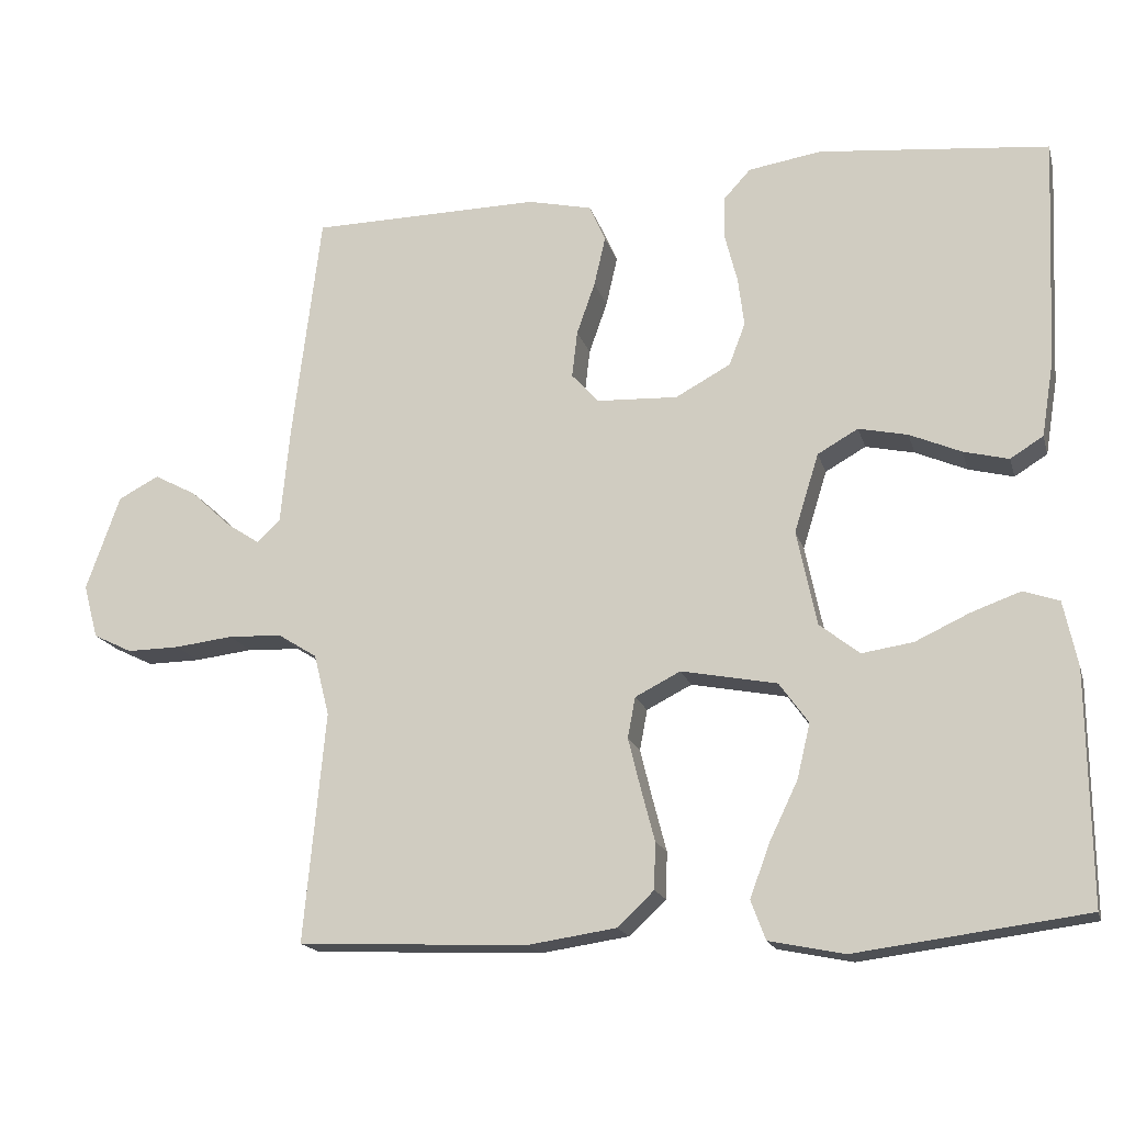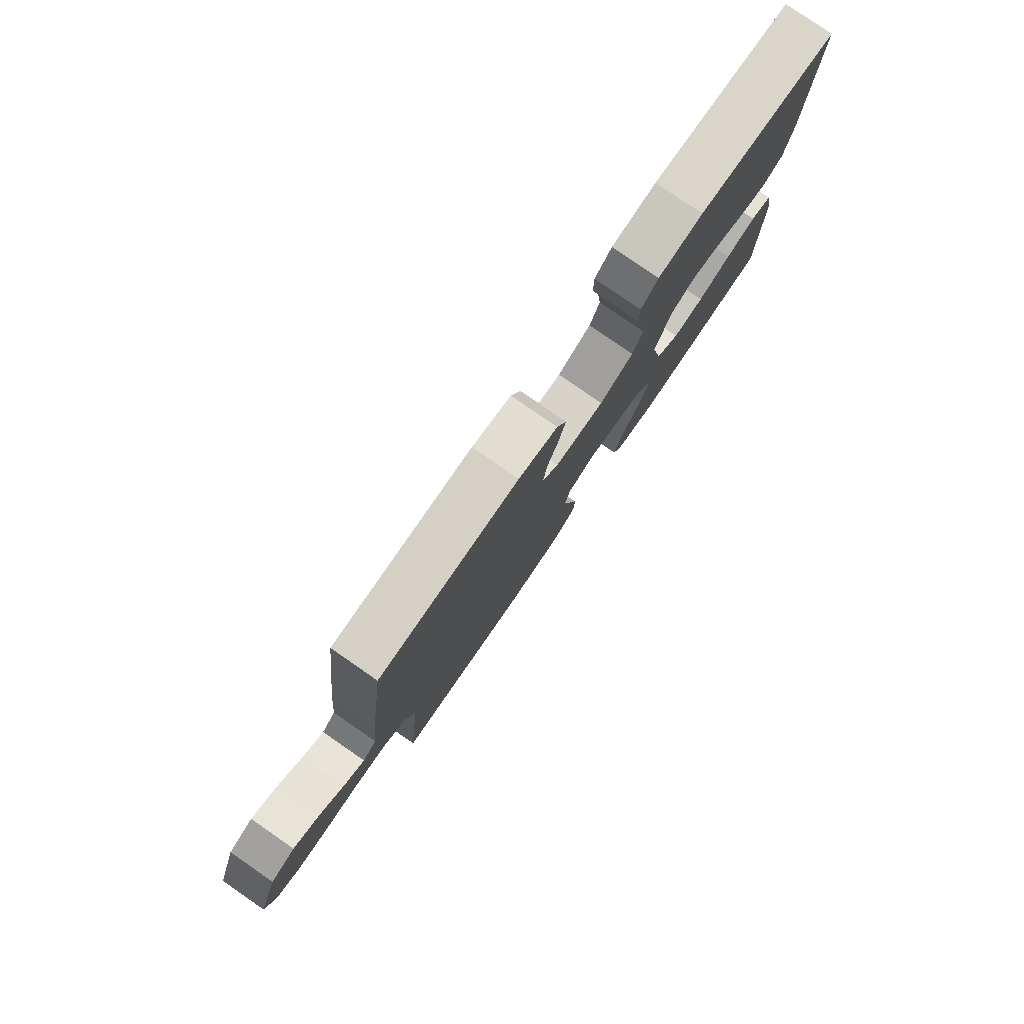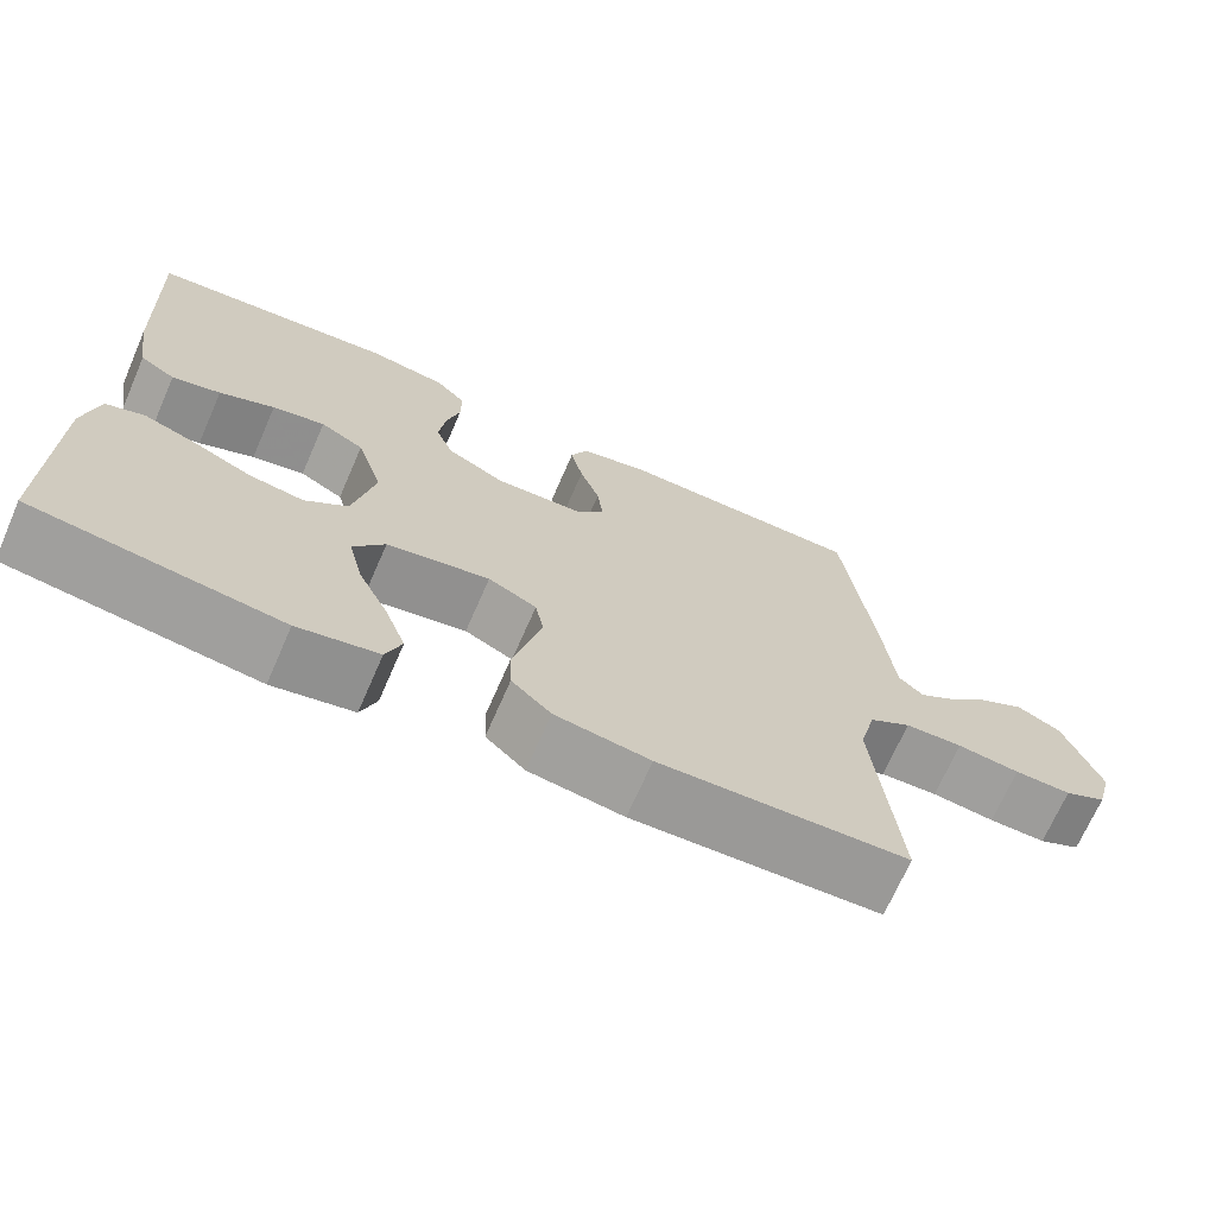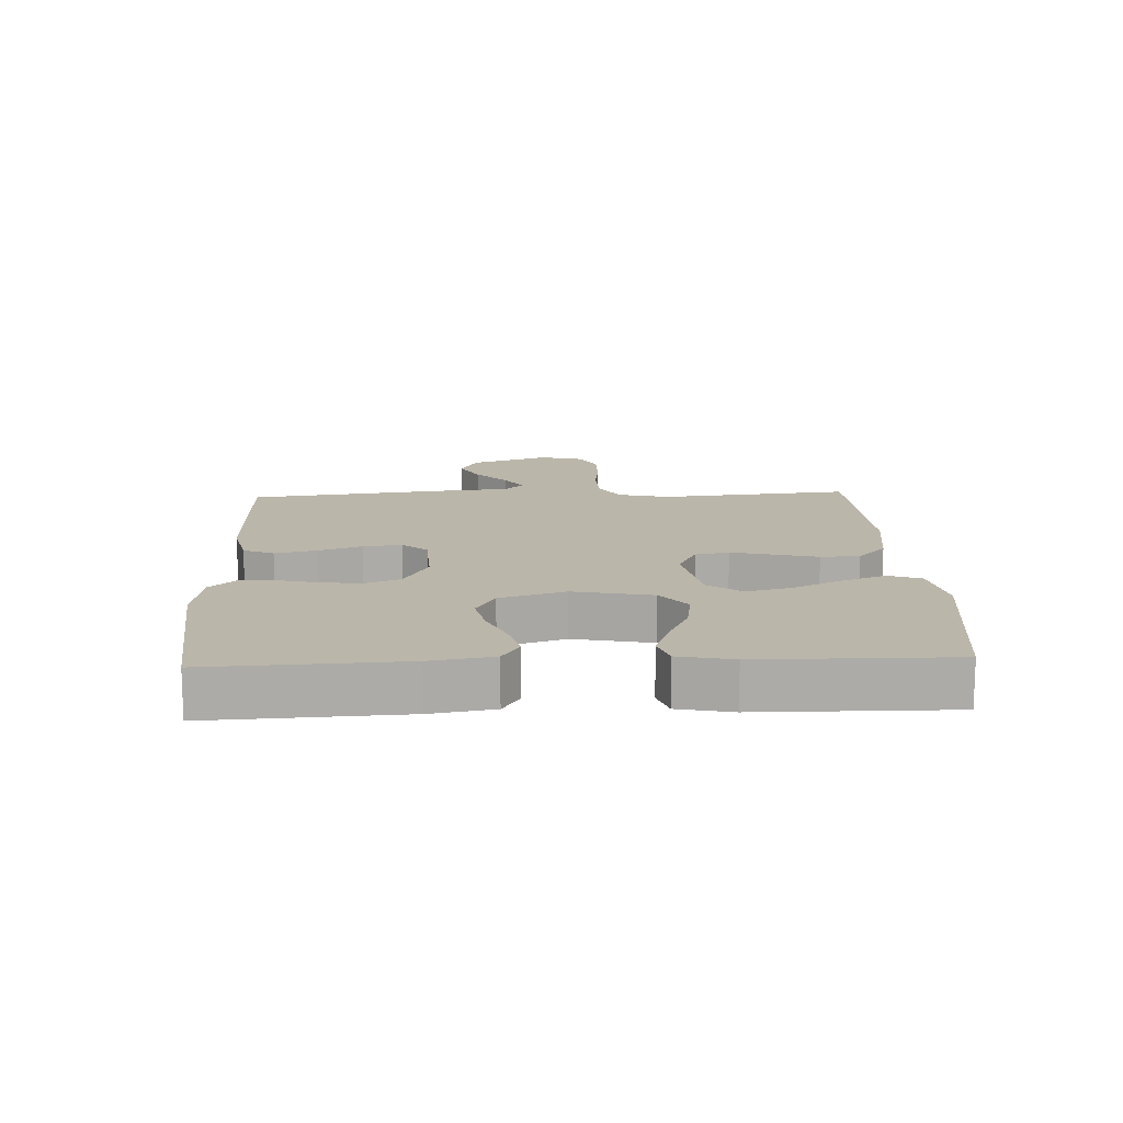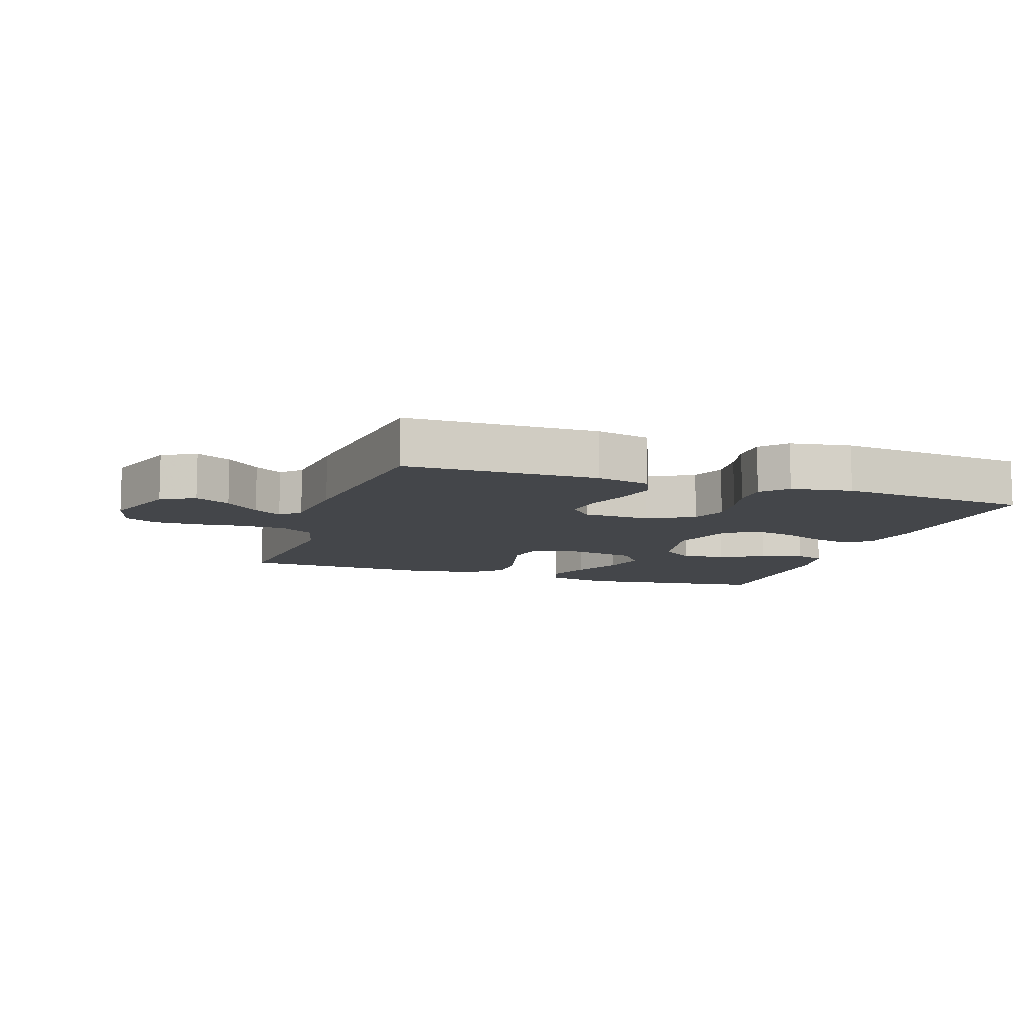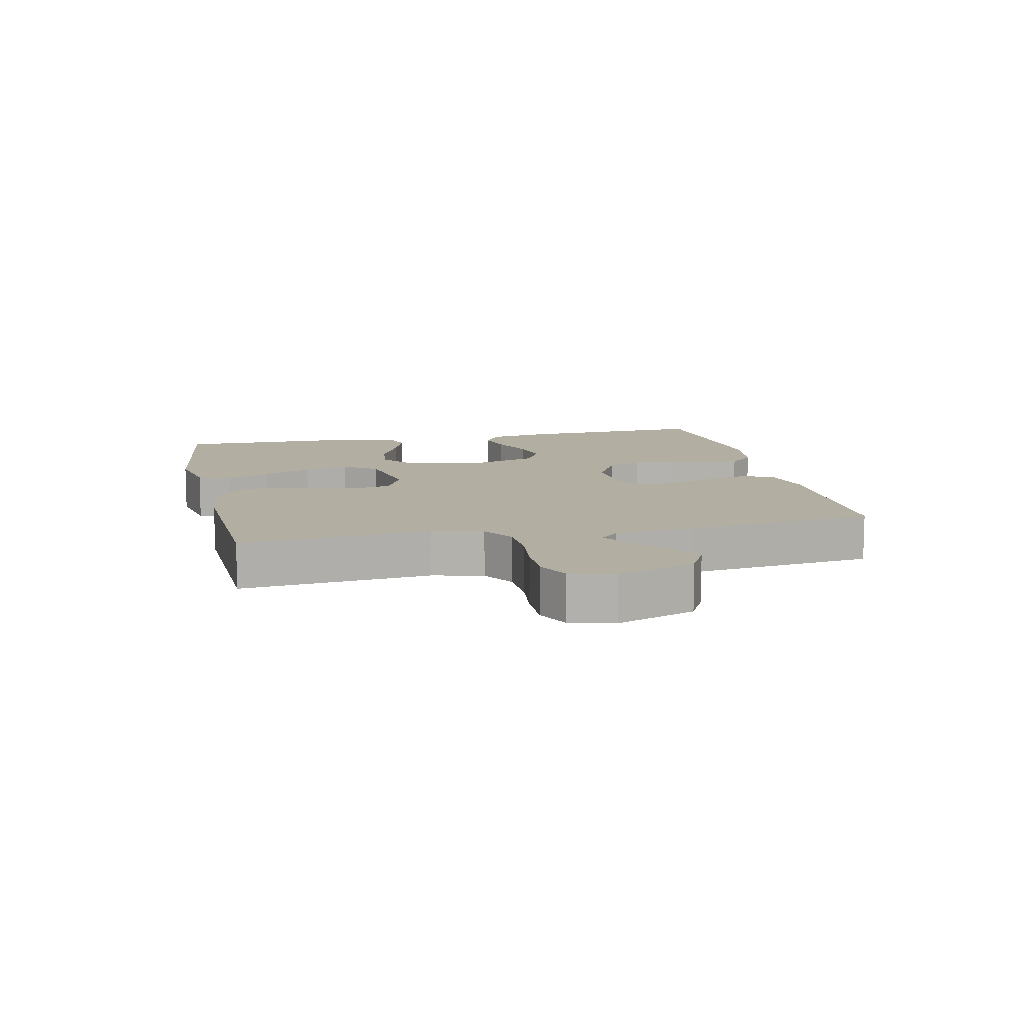
<metadata>
{"format":"obj","ext":"obj","renderer":"f3d","projection":"perspective","resolution":1024,"background":"white","views":[{"elev":-17.3,"azim":14.4,"up":"+Z"},{"elev":79.9,"azim":-55.4,"up":"+Z"},{"elev":-69.8,"azim":156.4,"up":"+Z"},{"elev":14.0,"azim":87.4,"up":"+Y"},{"elev":-9.8,"azim":-18.5,"up":"+Y"},{"elev":10.7,"azim":-102.4,"up":"+Y"}]}
</metadata>
<code>
v 0.5 0.07 -0.5
v 0.2 0.07 -0.539
v 0.102 0.07 -0.519
v 0.083 0.07 -0.468
v 0.109 0.07 -0.398
v 0.146 0.07 -0.321
v 0.163 0.07 -0.25
v 0.125 0.07 -0.197
v 0 0.07 -0.173
v -0.059 0.07 -0.203
v -0.069 0.07 -0.256
v -0.053 0.07 -0.321
v -0.035 0.07 -0.39
v -0.037 0.07 -0.451
v -0.085 0.07 -0.496
v -0.2 0.07 -0.513
v -0.5 0.07 -0.5
v -0.472 0.07 -0.2
v -0.492 0.07 -0.12
v -0.543 0.07 -0.088
v -0.613 0.07 -0.085
v -0.689 0.07 -0.094
v -0.758 0.07 -0.095
v -0.809 0.07 -0.07
v -0.828 0.07 0
v -0.784 0.07 0.124
v -0.731 0.07 0.152
v -0.676 0.07 0.123
v -0.623 0.07 0.074
v -0.579 0.07 0.045
v -0.549 0.07 0.074
v -0.537 0.07 0.2
v -0.5 0.07 0.5
v -0.2 0.07 0.504
v -0.116 0.07 0.485
v -0.095 0.07 0.437
v -0.11 0.07 0.372
v -0.134 0.07 0.304
v -0.141 0.07 0.243
v -0.106 0.07 0.204
v 0 0.07 0.199
v 0.072 0.07 0.238
v 0.093 0.07 0.293
v 0.085 0.07 0.357
v 0.069 0.07 0.42
v 0.069 0.07 0.476
v 0.105 0.07 0.515
v 0.2 0.07 0.53
v 0.5 0.07 0.5
v 0.486 0.07 0.2
v 0.47 0.07 0.102
v 0.427 0.07 0.075
v 0.368 0.07 0.09
v 0.301 0.07 0.119
v 0.237 0.07 0.133
v 0.184 0.07 0.103
v 0.152 0.07 0
v 0.178 0.07 -0.124
v 0.23 0.07 -0.165
v 0.297 0.07 -0.155
v 0.368 0.07 -0.122
v 0.432 0.07 -0.099
v 0.479 0.07 -0.115
v 0.497 0.07 -0.2
v 0.5 0 -0.5
v 0.2 0 -0.539
v 0.102 0 -0.519
v 0.083 0 -0.468
v 0.109 0 -0.398
v 0.146 0 -0.321
v 0.163 0 -0.25
v 0.125 0 -0.197
v 0 0 -0.173
v -0.059 0 -0.203
v -0.069 0 -0.256
v -0.053 0 -0.321
v -0.035 0 -0.39
v -0.037 0 -0.451
v -0.085 0 -0.496
v -0.2 0 -0.513
v -0.5 0 -0.5
v -0.472 0 -0.2
v -0.492 0 -0.12
v -0.543 0 -0.088
v -0.613 0 -0.085
v -0.689 0 -0.094
v -0.758 0 -0.095
v -0.809 0 -0.07
v -0.828 0 0
v -0.784 0 0.124
v -0.731 0 0.152
v -0.676 0 0.123
v -0.623 0 0.074
v -0.579 0 0.045
v -0.549 0 0.074
v -0.537 0 0.2
v -0.5 0 0.5
v -0.2 0 0.504
v -0.116 0 0.485
v -0.095 0 0.437
v -0.11 0 0.372
v -0.134 0 0.304
v -0.141 0 0.243
v -0.106 0 0.204
v 0 0 0.199
v 0.072 0 0.238
v 0.093 0 0.293
v 0.085 0 0.357
v 0.069 0 0.42
v 0.069 0 0.476
v 0.105 0 0.515
v 0.2 0 0.53
v 0.5 0 0.5
v 0.486 0 0.2
v 0.47 0 0.102
v 0.427 0 0.075
v 0.368 0 0.09
v 0.301 0 0.119
v 0.237 0 0.133
v 0.184 0 0.103
v 0.152 0 0
v 0.178 0 -0.124
v 0.23 0 -0.165
v 0.297 0 -0.155
v 0.368 0 -0.122
v 0.432 0 -0.099
v 0.479 0 -0.115
v 0.497 0 -0.2
f 60 61 62 63
f 60 63 64 1
f 51 52 53 54
f 51 54 55
f 50 51 55
f 49 50 55
f 48 49 55 56
f 44 45 46 47
f 43 44 47 48
f 42 43 48 56
f 35 36 37 38
f 35 38 39
f 34 35 39
f 31 32 33 34
f 31 34 39
f 30 31 39 40
f 26 27 28 29
f 26 29 30
f 25 26 30
f 24 25 30
f 21 22 23 24
f 20 21 24 30
f 19 20 30 40
f 15 16 17 18
f 12 13 14 15
f 11 12 15 18
f 10 11 18 19
f 3 4 5 6
f 3 6 7
f 2 3 7
f 59 60 1 2
f 58 59 2 7
f 57 58 7 8
f 41 42 56 57
f 41 57 8 9
f 19 40 41
f 9 10 19 41
f 127 126 125 124
f 65 128 127 124
f 118 117 116 115
f 119 118 115
f 119 115 114
f 119 114 113
f 120 119 113 112
f 111 110 109 108
f 112 111 108 107
f 120 112 107 106
f 102 101 100 99
f 103 102 99
f 103 99 98
f 98 97 96 95
f 103 98 95
f 104 103 95 94
f 93 92 91 90
f 94 93 90
f 94 90 89
f 94 89 88
f 88 87 86 85
f 94 88 85 84
f 104 94 84 83
f 82 81 80 79
f 79 78 77 76
f 82 79 76 75
f 83 82 75 74
f 70 69 68 67
f 71 70 67
f 71 67 66
f 66 65 124 123
f 71 66 123 122
f 72 71 122 121
f 121 120 106 105
f 73 72 121 105
f 105 104 83
f 105 83 74 73
f 1 65 66 2
f 2 66 67 3
f 3 67 68 4
f 4 68 69 5
f 5 69 70 6
f 6 70 71 7
f 7 71 72 8
f 8 72 73 9
f 9 73 74 10
f 10 74 75 11
f 11 75 76 12
f 12 76 77 13
f 13 77 78 14
f 14 78 79 15
f 15 79 80 16
f 16 80 81 17
f 17 81 82 18
f 18 82 83 19
f 19 83 84 20
f 20 84 85 21
f 21 85 86 22
f 22 86 87 23
f 23 87 88 24
f 24 88 89 25
f 25 89 90 26
f 26 90 91 27
f 27 91 92 28
f 28 92 93 29
f 29 93 94 30
f 30 94 95 31
f 31 95 96 32
f 32 96 97 33
f 33 97 98 34
f 34 98 99 35
f 35 99 100 36
f 36 100 101 37
f 37 101 102 38
f 38 102 103 39
f 39 103 104 40
f 40 104 105 41
f 41 105 106 42
f 42 106 107 43
f 43 107 108 44
f 44 108 109 45
f 45 109 110 46
f 46 110 111 47
f 47 111 112 48
f 48 112 113 49
f 49 113 114 50
f 50 114 115 51
f 51 115 116 52
f 52 116 117 53
f 53 117 118 54
f 54 118 119 55
f 55 119 120 56
f 56 120 121 57
f 57 121 122 58
f 58 122 123 59
f 59 123 124 60
f 60 124 125 61
f 61 125 126 62
f 62 126 127 63
f 63 127 128 64
f 64 128 65 1

</code>
